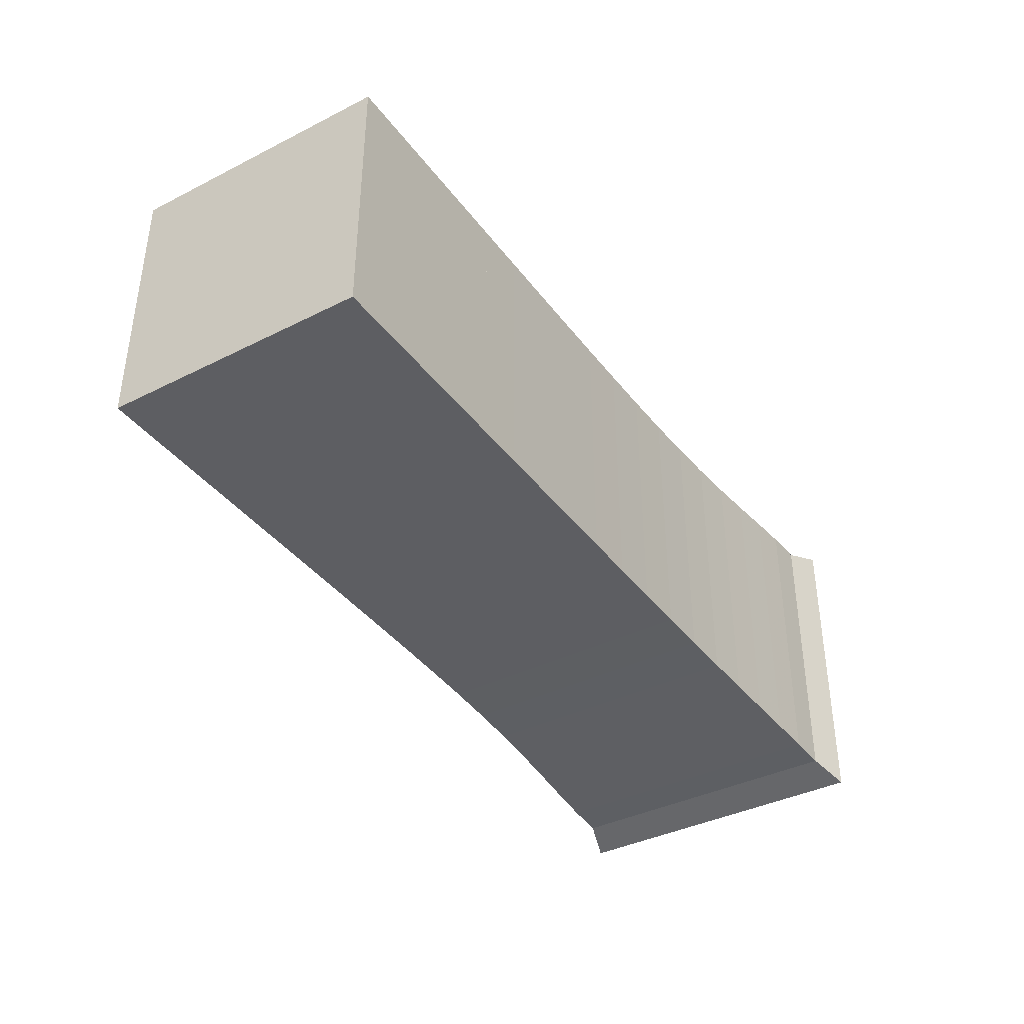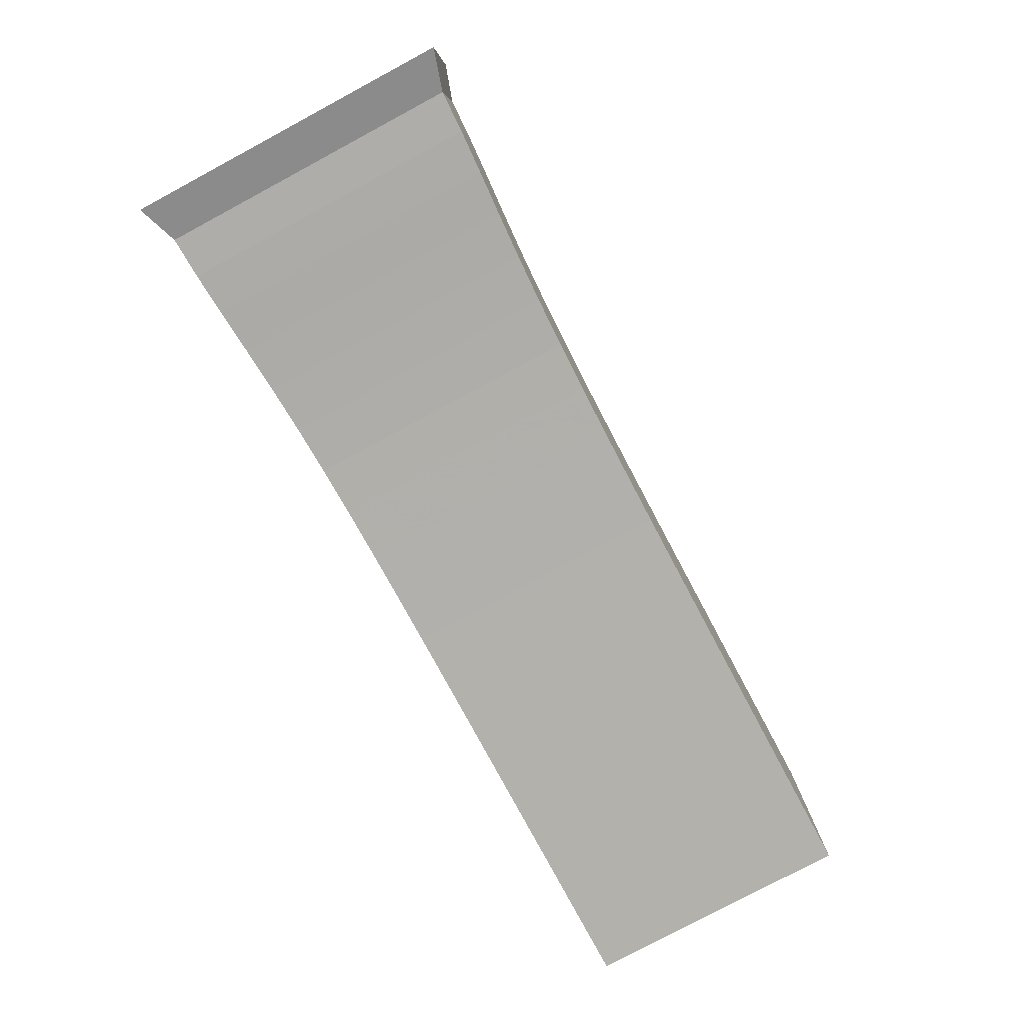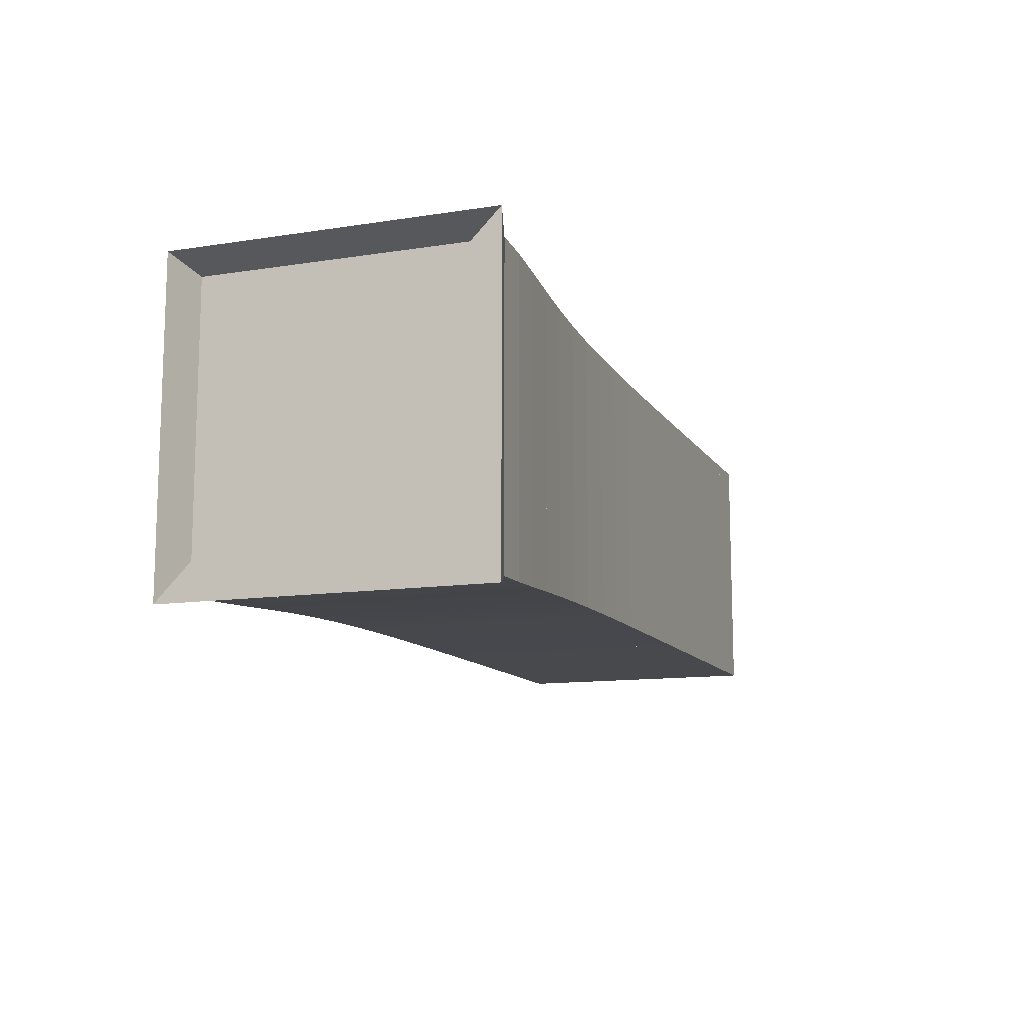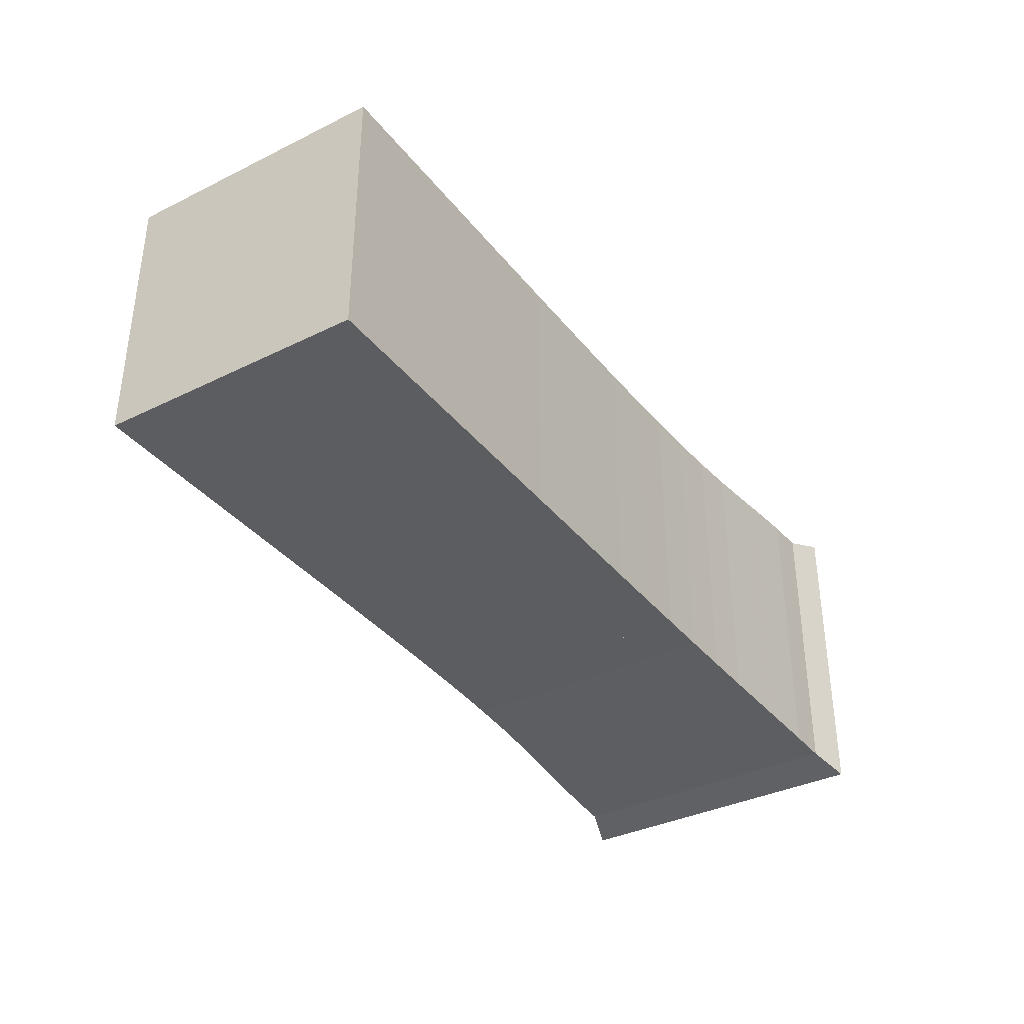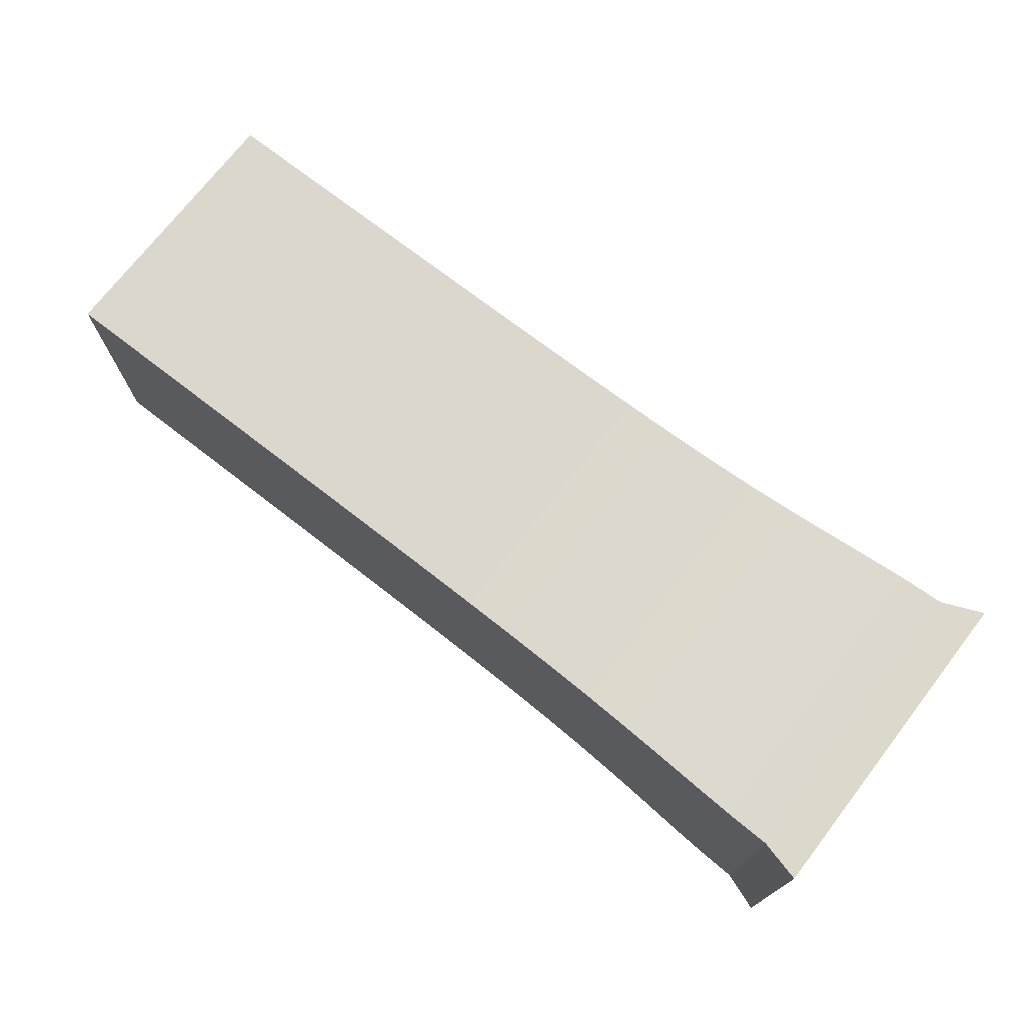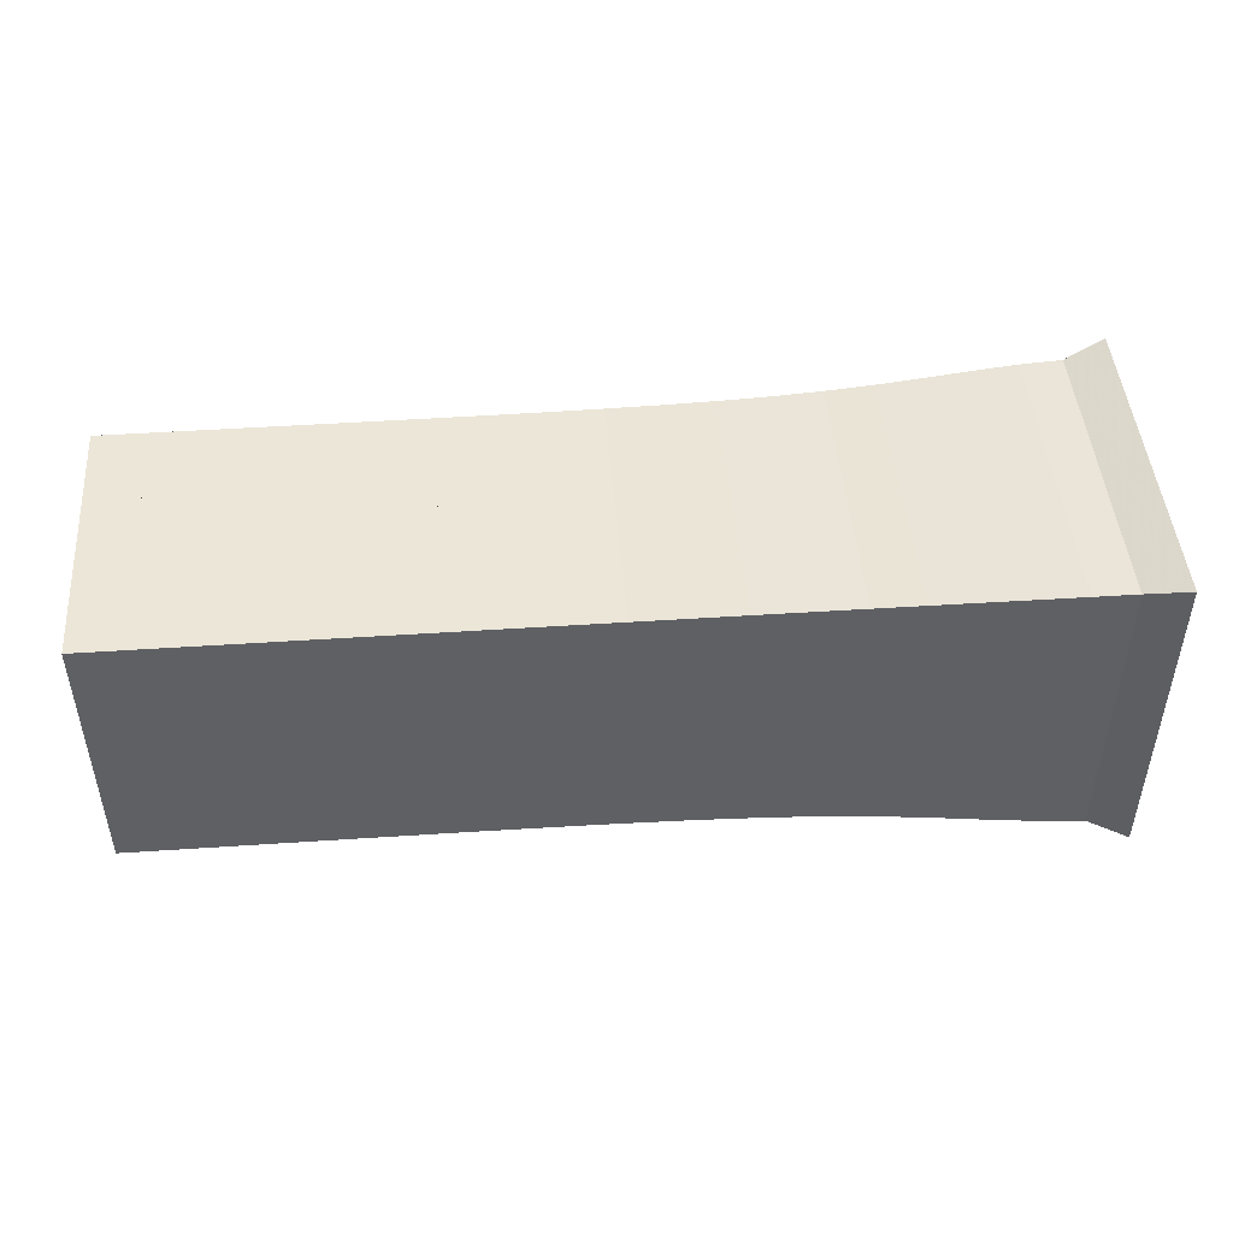
<metadata>
{"format":"obj","ext":"obj","renderer":"f3d","projection":"perspective","resolution":1024,"background":"white","views":[{"elev":-38.5,"azim":122.4,"up":"+Y"},{"elev":-79.1,"azim":-61.8,"up":"+Z"},{"elev":-12.0,"azim":-69.6,"up":"+Z"},{"elev":-36.0,"azim":122.8,"up":"+Y"},{"elev":73.0,"azim":-142.3,"up":"+Z"},{"elev":46.5,"azim":175.6,"up":"+Y"}]}
</metadata>
<code>
v 0 -0.25 -0.25
v 0 -0.25 0.25
v 0 0.25 0.25
v 0 0.25 -0.25
v 0.06192 -0.2305 -0.2305
v 0.06192 -0.2305 0.2305
v 0.06192 0.2305 0.2305
v 0.06192 0.2305 -0.2305
v 0.1251 -0.2282 -0.2282
v 0.1251 -0.2282 0.2282
v 0.1251 0.2282 0.2282
v 0.1251 0.2282 -0.2282
v 0.1905 -0.2242 -0.2242
v 0.1905 -0.2242 0.2242
v 0.1905 0.2242 0.2242
v 0.1905 0.2242 -0.2242
v 0.2587 -0.2196 -0.2196
v 0.2587 -0.2196 0.2196
v 0.2587 0.2196 0.2196
v 0.2587 0.2196 -0.2196
v 0.3298 -0.2152 -0.2152
v 0.3298 -0.2152 0.2152
v 0.3298 0.2152 0.2152
v 0.3298 0.2152 -0.2152
v 0.4033 -0.2115 -0.2115
v 0.4033 -0.2115 0.2115
v 0.4033 0.2115 0.2115
v 0.4033 0.2115 -0.2115
v 0.4787 -0.2089 -0.2089
v 0.4787 -0.2089 0.2089
v 0.4787 0.2089 0.2089
v 0.4787 0.2089 -0.2089
v 0.5554 -0.207 -0.207
v 0.5554 -0.207 0.207
v 0.5554 0.207 0.207
v 0.5554 0.207 -0.207
v 0.633 -0.2059 -0.2059
v 0.633 -0.2059 0.2059
v 0.633 0.2059 0.2059
v 0.633 0.2059 -0.2059
v 0.7112 -0.2051 -0.2051
v 0.7112 -0.2051 0.2051
v 0.7112 0.2051 0.2051
v 0.7112 0.2051 -0.2051
v 0.7897 -0.2047 -0.2047
v 0.7897 -0.2047 0.2047
v 0.7897 0.2047 0.2047
v 0.7897 0.2047 -0.2047
v 0.8684 -0.2044 -0.2044
v 0.8684 -0.2044 0.2044
v 0.8684 0.2044 0.2044
v 0.8684 0.2044 -0.2044
v 0.9473 -0.2043 -0.2043
v 0.9473 -0.2043 0.2043
v 0.9473 0.2043 0.2043
v 0.9473 0.2043 -0.2043
v 1.026 -0.2042 -0.2042
v 1.026 -0.2042 0.2042
v 1.026 0.2042 0.2042
v 1.026 0.2042 -0.2042
v 1.105 -0.2042 -0.2042
v 1.105 -0.2042 0.2042
v 1.105 0.2042 0.2042
v 1.105 0.2042 -0.2042
v 1.184 -0.2041 -0.2041
v 1.184 -0.2041 0.2041
v 1.184 0.2041 0.2041
v 1.184 0.2041 -0.2041
v 1.263 -0.2041 -0.2041
v 1.263 -0.2041 0.2041
v 1.263 0.2041 0.2041
v 1.263 0.2041 -0.2041
v 1.342 -0.2041 -0.2041
v 1.342 -0.2041 0.2041
v 1.342 0.2041 0.2041
v 1.342 0.2041 -0.2041
v 1.421 -0.2041 -0.2041
v 1.421 -0.2041 0.2041
v 1.421 0.2041 0.2041
v 1.421 0.2041 -0.2041
f 1 2 4 5
f 5 6 7 8
f 5 6 2 1
f 6 7 3 2
f 7 8 4 3
f 8 5 1 4
f 9 10 11 12
f 9 10 6 5
f 10 11 7 6
f 11 12 8 7
f 12 9 5 8
f 13 14 15 16
f 13 14 10 9
f 14 15 11 10
f 15 16 12 11
f 16 13 9 12
f 17 18 19 20
f 17 18 14 13
f 18 19 15 14
f 19 20 16 15
f 20 17 13 16
f 21 22 23 24
f 21 22 18 17
f 22 23 19 18
f 23 24 20 19
f 24 21 17 20
f 25 26 27 28
f 25 26 22 21
f 26 27 23 22
f 27 28 24 23
f 28 25 21 24
f 29 30 31 32
f 29 30 26 25
f 30 31 27 26
f 31 32 28 27
f 32 29 25 28
f 33 34 35 36
f 33 34 30 29
f 34 35 31 30
f 35 36 32 31
f 36 33 29 32
f 37 38 39 40
f 37 38 34 33
f 38 39 35 34
f 39 40 36 35
f 40 37 33 36
f 41 42 43 44
f 41 42 38 37
f 42 43 39 38
f 43 44 40 39
f 44 41 37 40
f 45 46 47 48
f 45 46 42 41
f 46 47 43 42
f 47 48 44 43
f 48 45 41 44
f 49 50 51 52
f 49 50 46 45
f 50 51 47 46
f 51 52 48 47
f 52 49 45 48
f 53 54 55 56
f 53 54 50 49
f 54 55 51 50
f 55 56 52 51
f 56 53 49 52
f 57 58 59 60
f 57 58 54 53
f 58 59 55 54
f 59 60 56 55
f 60 57 53 56
f 61 62 63 64
f 61 62 58 57
f 62 63 59 58
f 63 64 60 59
f 64 61 57 60
f 65 66 67 68
f 65 66 62 61
f 66 67 63 62
f 67 68 64 63
f 68 65 61 64
f 69 70 71 72
f 69 70 66 65
f 70 71 67 66
f 71 72 68 67
f 72 69 65 68
f 73 74 75 76
f 73 74 70 69
f 74 75 71 70
f 75 76 72 71
f 76 73 69 72
f 77 78 79 80
f 77 78 74 73
f 78 79 75 74
f 79 80 76 75
f 80 77 73 76

</code>
